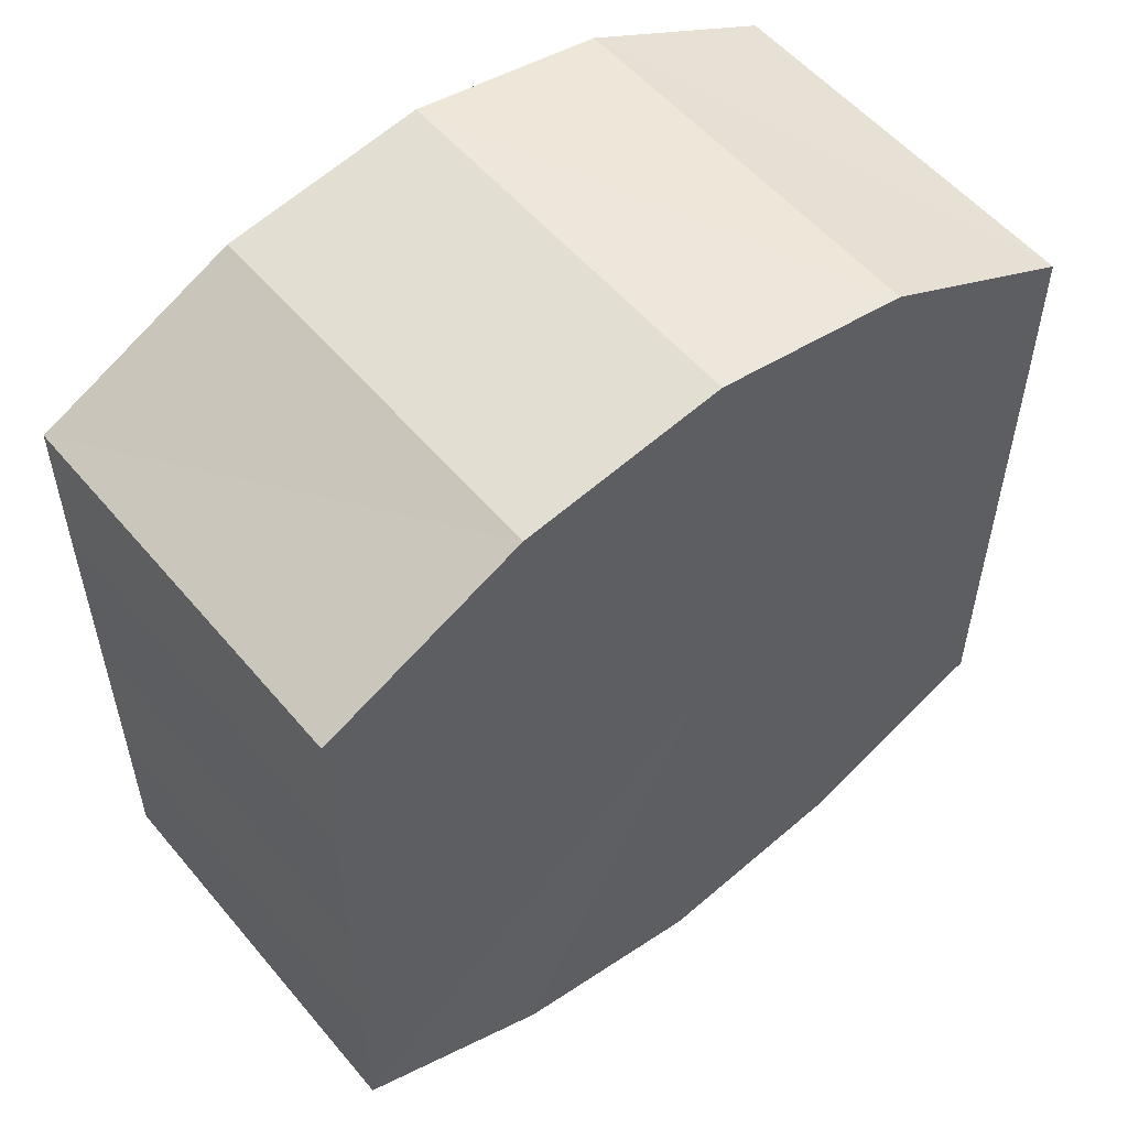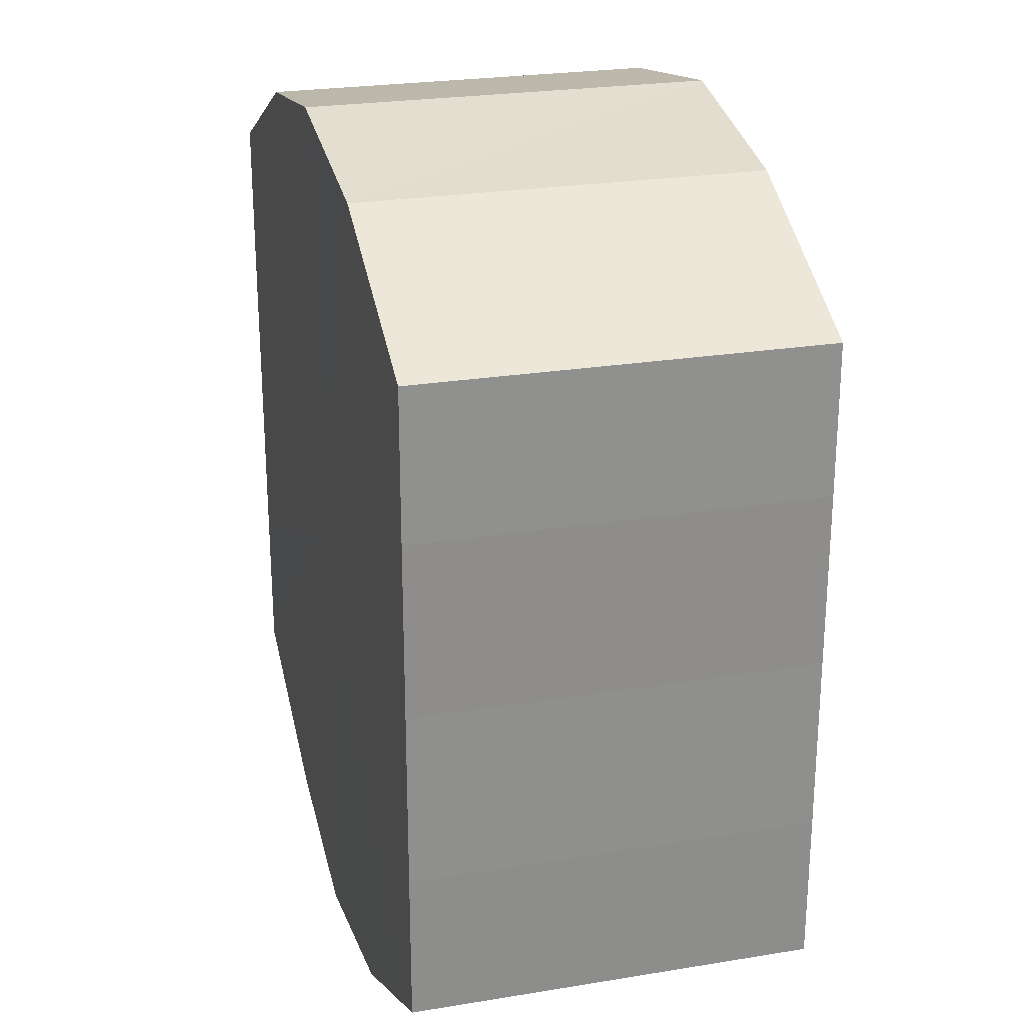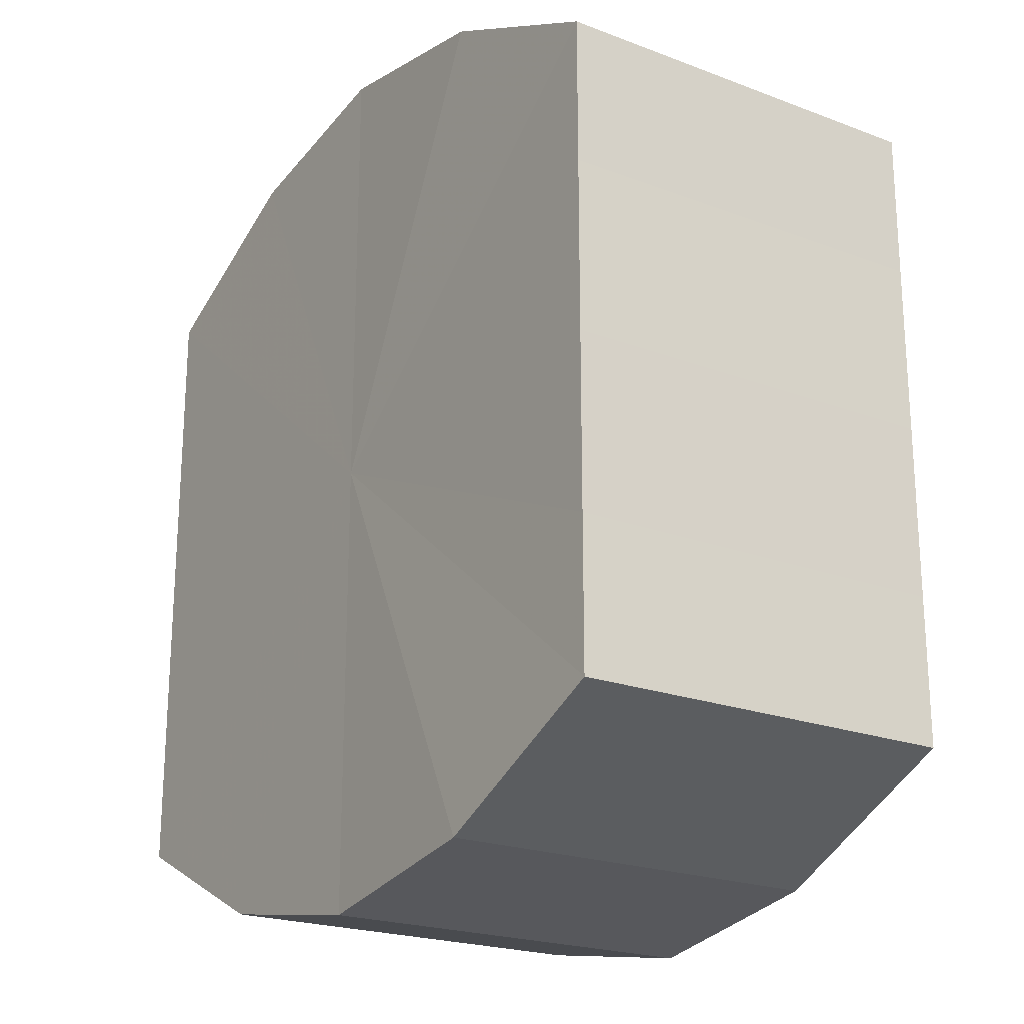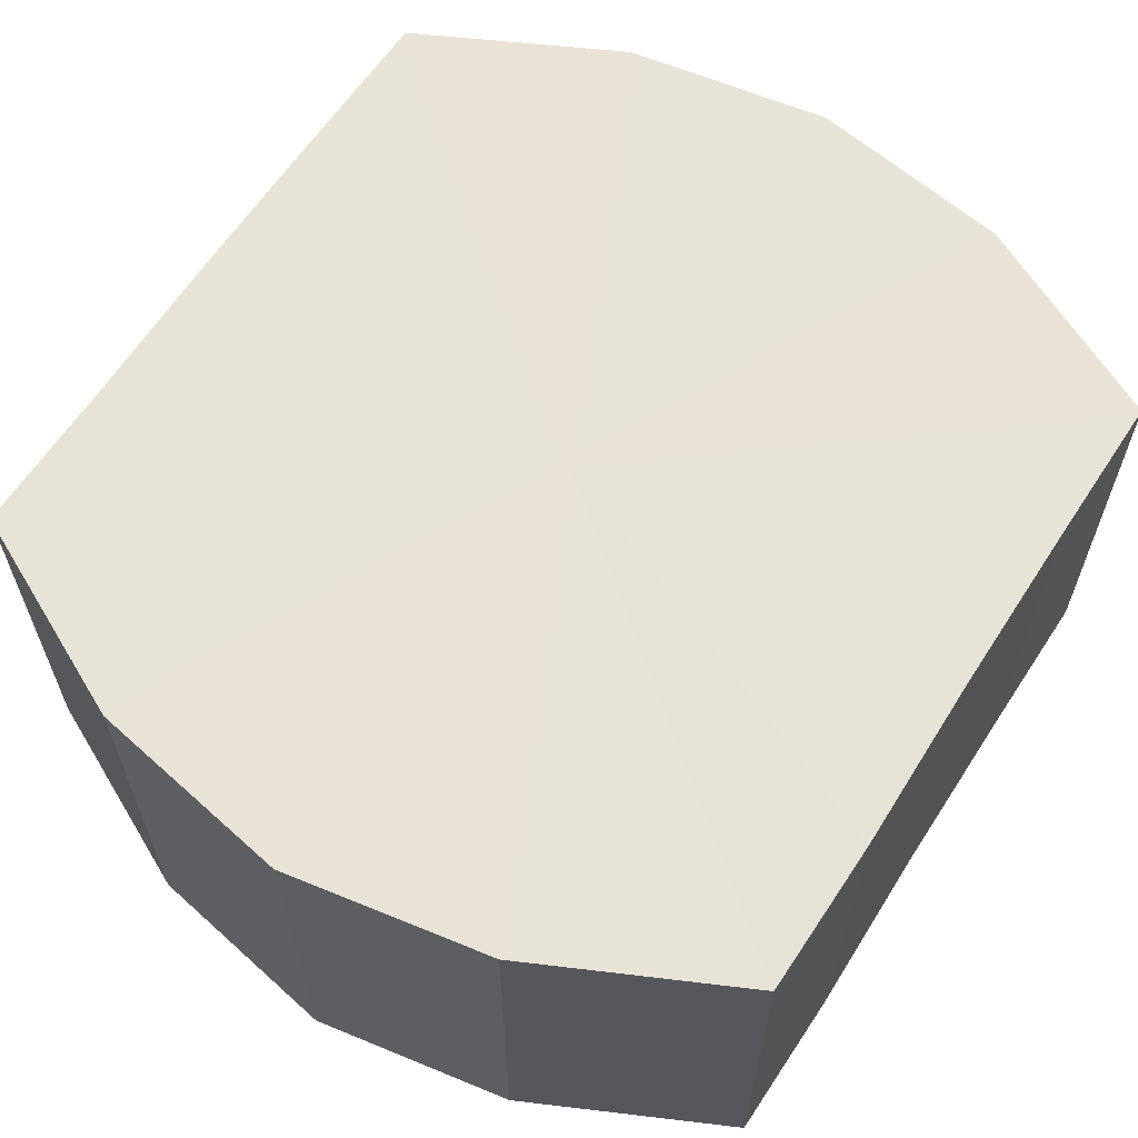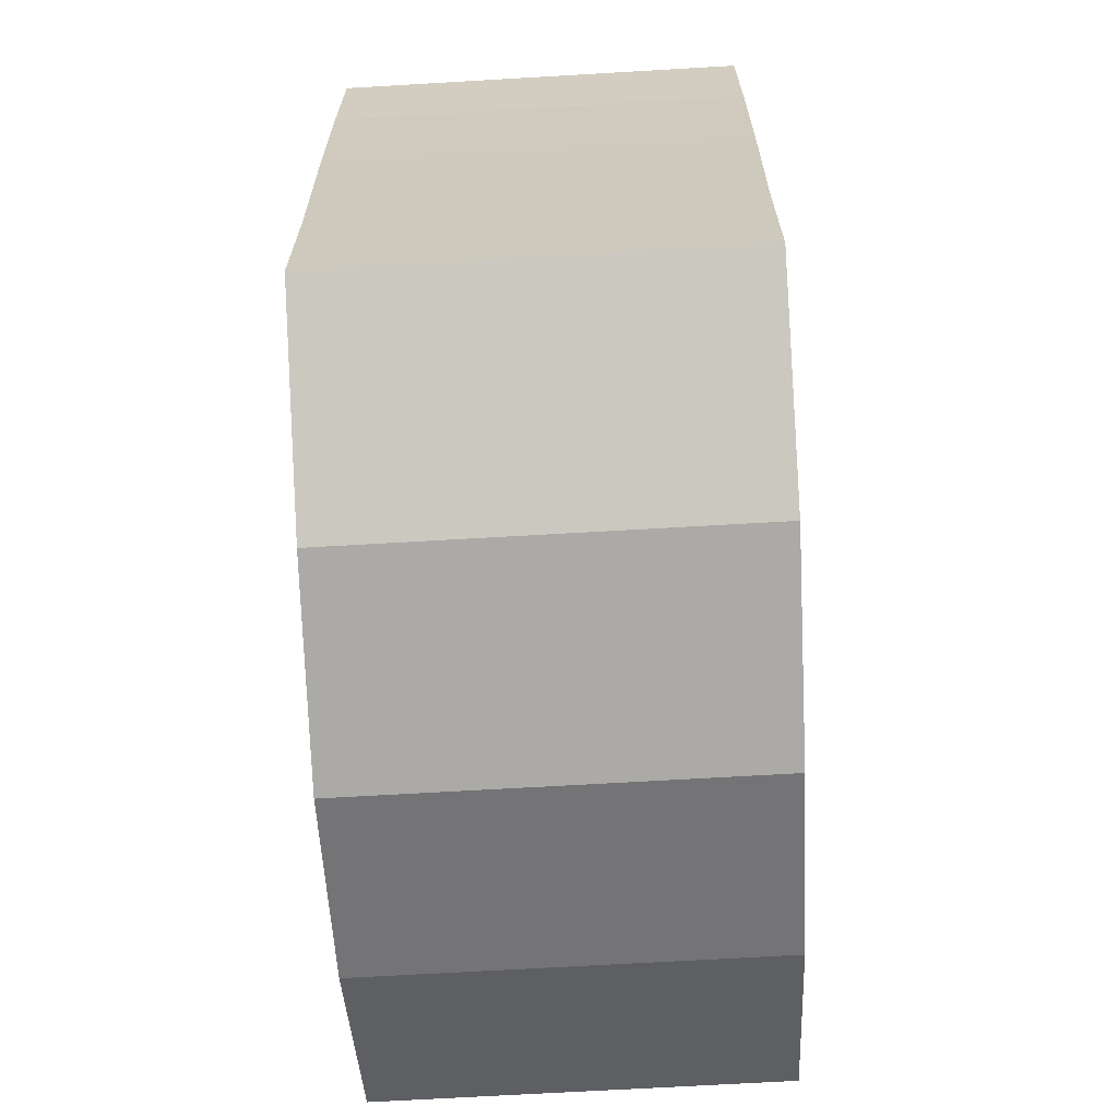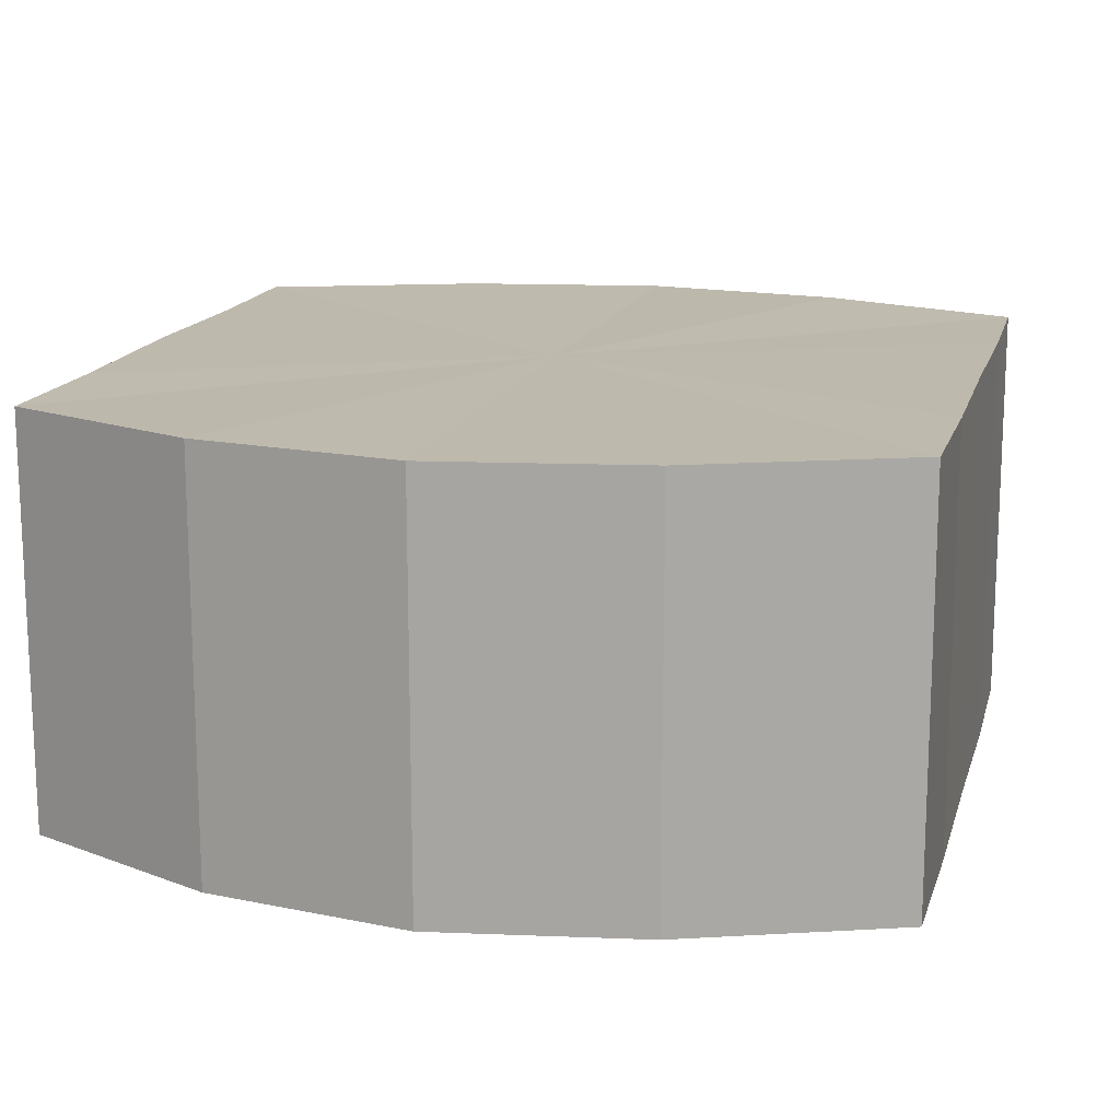
<metadata>
{"format":"obj","ext":"obj","renderer":"f3d","projection":"perspective","resolution":1024,"background":"white","views":[{"elev":54.7,"azim":-39.1,"up":"+Z"},{"elev":25.0,"azim":75.2,"up":"+Z"},{"elev":-21.5,"azim":56.2,"up":"+Z"},{"elev":62.2,"azim":32.6,"up":"+Y"},{"elev":-66.3,"azim":93.0,"up":"+Z"},{"elev":15.3,"azim":-165.4,"up":"+Y"}]}
</metadata>
<code>
o 533
v 2173 1870 15.92
v 2173 1870 15.92
v 2173 1870 15.92
v 2173 1870 15.91
v 2173 1870 15.92
v 2173 1870 15.93
v 2173 1870 15.93
v 2173 1870 15.9
v 2173 1870 15.91
v 2173 1870 15.94
v 2173 1870 15.94
v 2173 1870 15.9
v 2173 1870 15.9
v 2173 1870 15.95
v 2173 1870 15.95
v 2173 1870 15.9
v 2173 1870 15.9
v 2173 1870 15.95
v 2173 1870 15.95
v 2173 1870 15.91
v 2173 1870 15.9
v 2173 1870 15.95
v 2173 1870 15.95
v 2173 1870 15.92
v 2173 1870 15.91
v 2173 1870 15.94
v 2173 1870 15.94
v 2173 1870 15.92
v 2173 1870 15.92
v 2173 1870 15.93
v 2173 1870 15.93
v 2173 1870 15.92
v 2173 1870 15.92
v 2173 1870 15.92
v 2173 1870 15.92
v 2173 1870 15.91
v 2173 1870 15.91
v 2173 1870 15.93
v 2173 1870 15.92
v 2173 1870 15.94
v 2173 1870 15.93
v 2173 1870 15.9
v 2173 1870 15.9
v 2173 1870 15.95
v 2173 1870 15.94
v 2173 1870 15.95
v 2173 1870 15.95
v 2173 1870 15.9
v 2173 1870 15.9
v 2173 1870 15.95
v 2173 1870 15.95
v 2173 1870 15.94
v 2173 1870 15.95
v 2173 1870 15.9
v 2173 1870 15.9
v 2173 1870 15.93
v 2173 1870 15.94
v 2173 1870 15.92
v 2173 1870 15.93
v 2173 1870 15.91
v 2173 1870 15.91
v 2173 1870 15.92
v 2173 1870 15.92
v 2173 1870 15.92
v 2173 1870 15.92
v 2173 1870 15.92
v 2173 1870 15.92
v 2173 1870 15.91
v 2173 1870 15.93
v 2173 1870 15.9
v 2173 1870 15.94
v 2173 1870 15.9
v 2173 1870 15.95
v 2173 1870 15.9
v 2173 1870 15.95
v 2173 1870 15.91
v 2173 1870 15.95
v 2173 1870 15.92
v 2173 1870 15.94
v 2173 1870 15.92
v 2173 1870 15.93
v 2173 1870 15.92
v 2173 1870 15.92
v 2173 1870 15.92
v 2173 1870 15.93
v 2173 1870 15.91
v 2173 1870 15.94
v 2173 1870 15.9
v 2173 1870 15.95
v 2173 1870 15.9
v 2173 1870 15.95
v 2173 1870 15.9
v 2173 1870 15.95
v 2173 1870 15.91
v 2173 1870 15.94
v 2173 1870 15.92
v 2173 1870 15.93
v 2173 1870 15.92
f 1 2 3
f 2 4 5
f 6 1 7
f 4 8 9
f 10 6 11
f 8 12 13
f 14 10 15
f 12 16 17
f 18 14 19
f 16 20 21
f 22 18 23
f 20 24 25
f 26 22 27
f 24 28 29
f 30 26 31
f 28 30 32
f 33 34 35
f 35 36 37
f 38 39 33
f 40 41 38
f 37 42 43
f 44 45 40
f 46 47 44
f 43 48 49
f 50 51 46
f 52 53 50
f 49 54 55
f 56 57 52
f 58 59 56
f 55 60 61
f 62 63 58
f 61 64 62
f 65 66 67
f 65 68 66
f 65 67 69
f 65 70 68
f 65 69 71
f 65 72 70
f 65 71 73
f 65 74 72
f 65 73 75
f 65 76 74
f 65 75 77
f 65 78 76
f 65 77 79
f 65 80 78
f 65 79 81
f 65 81 80
f 82 83 84
f 82 85 83
f 82 84 86
f 82 87 85
f 82 86 88
f 82 89 87
f 82 88 90
f 82 91 89
f 82 90 92
f 82 93 91
f 82 92 94
f 82 95 93
f 82 94 96
f 82 97 95
f 82 96 98
f 82 98 97

</code>
